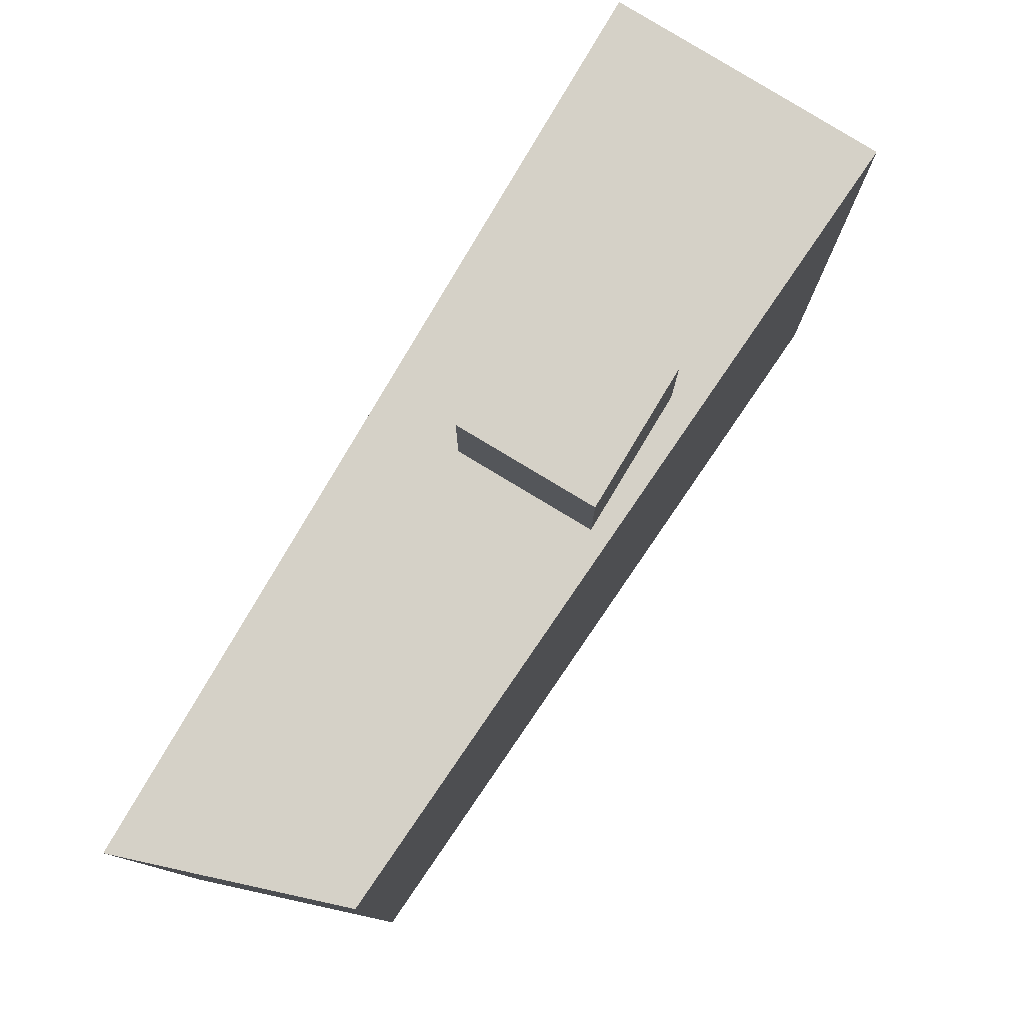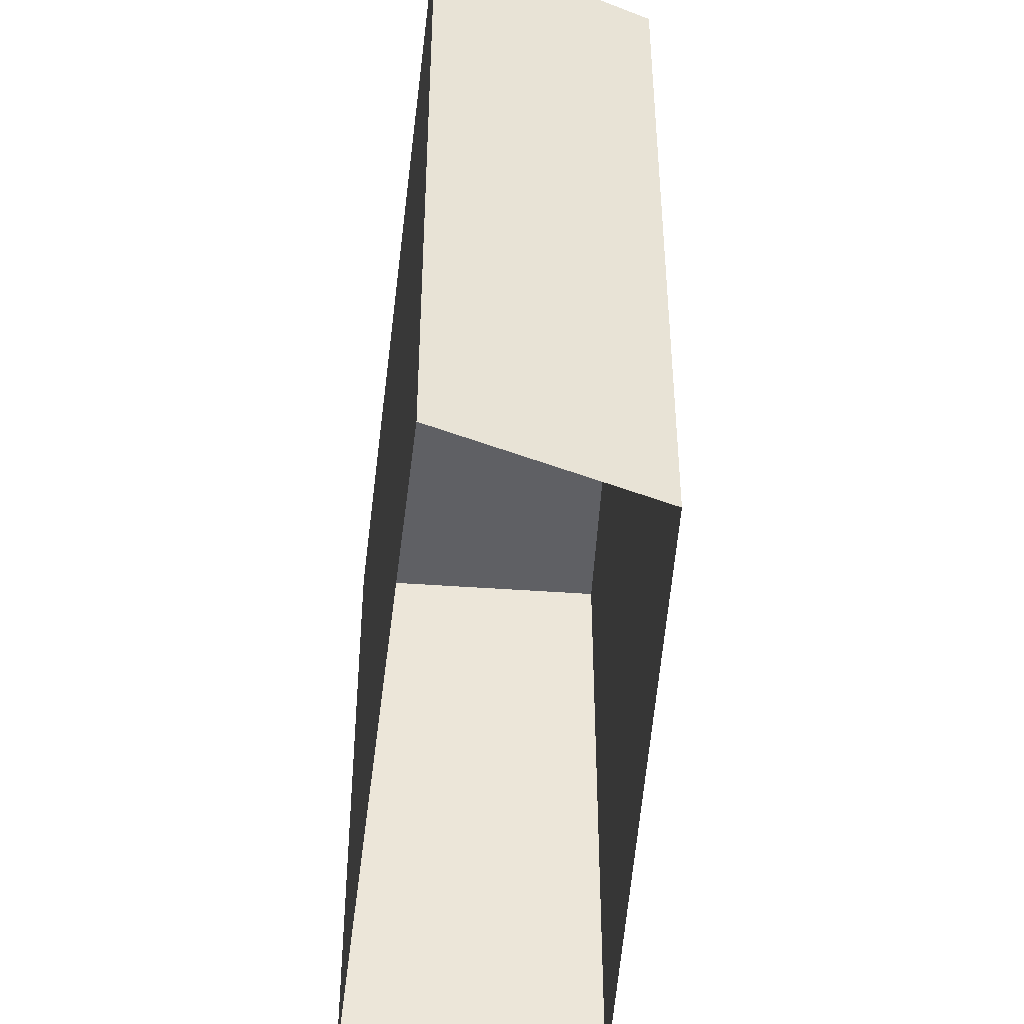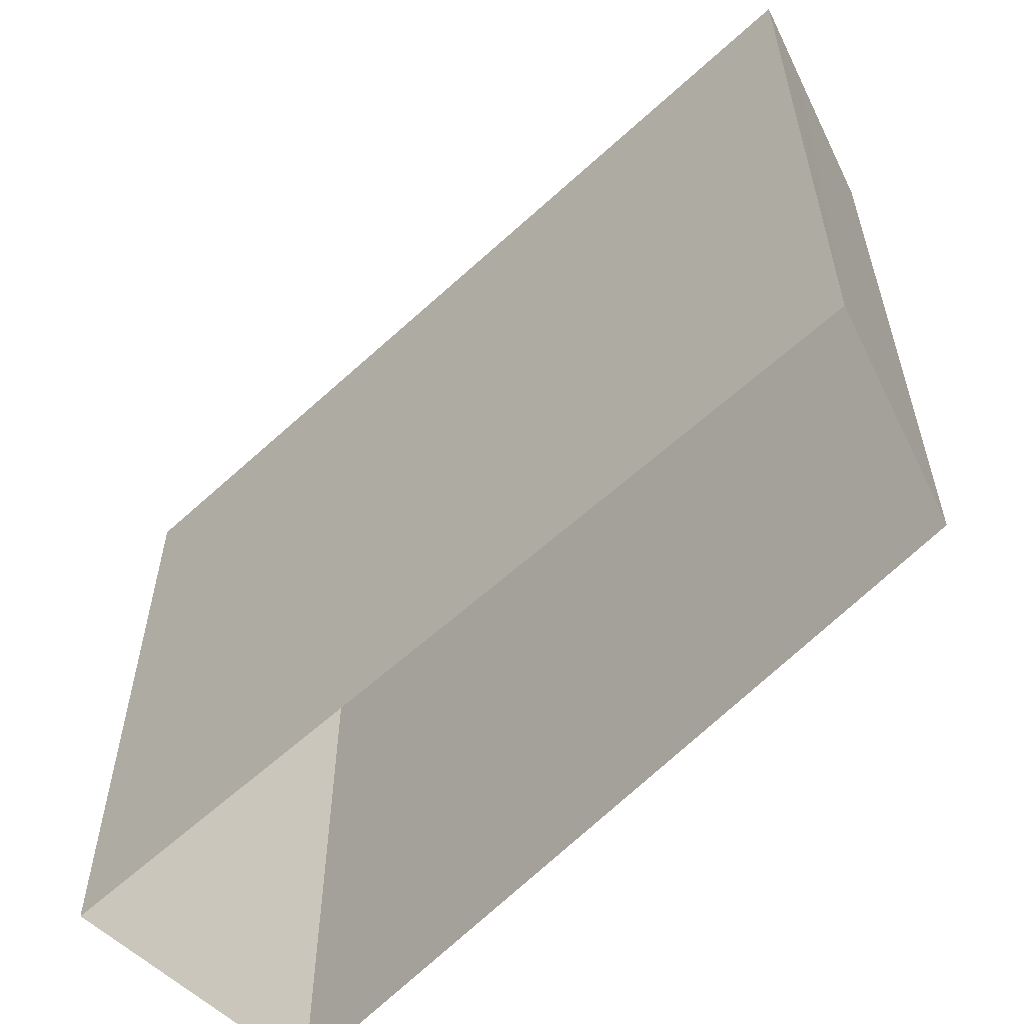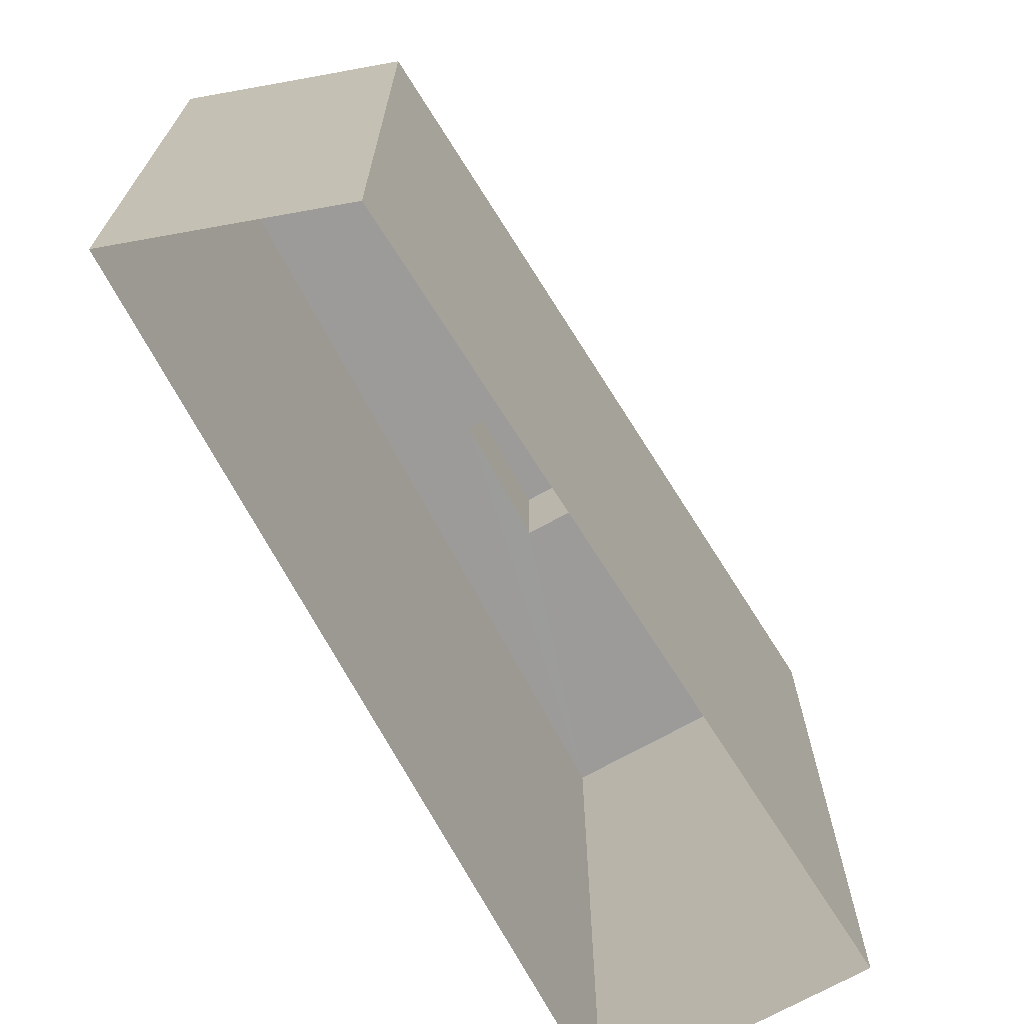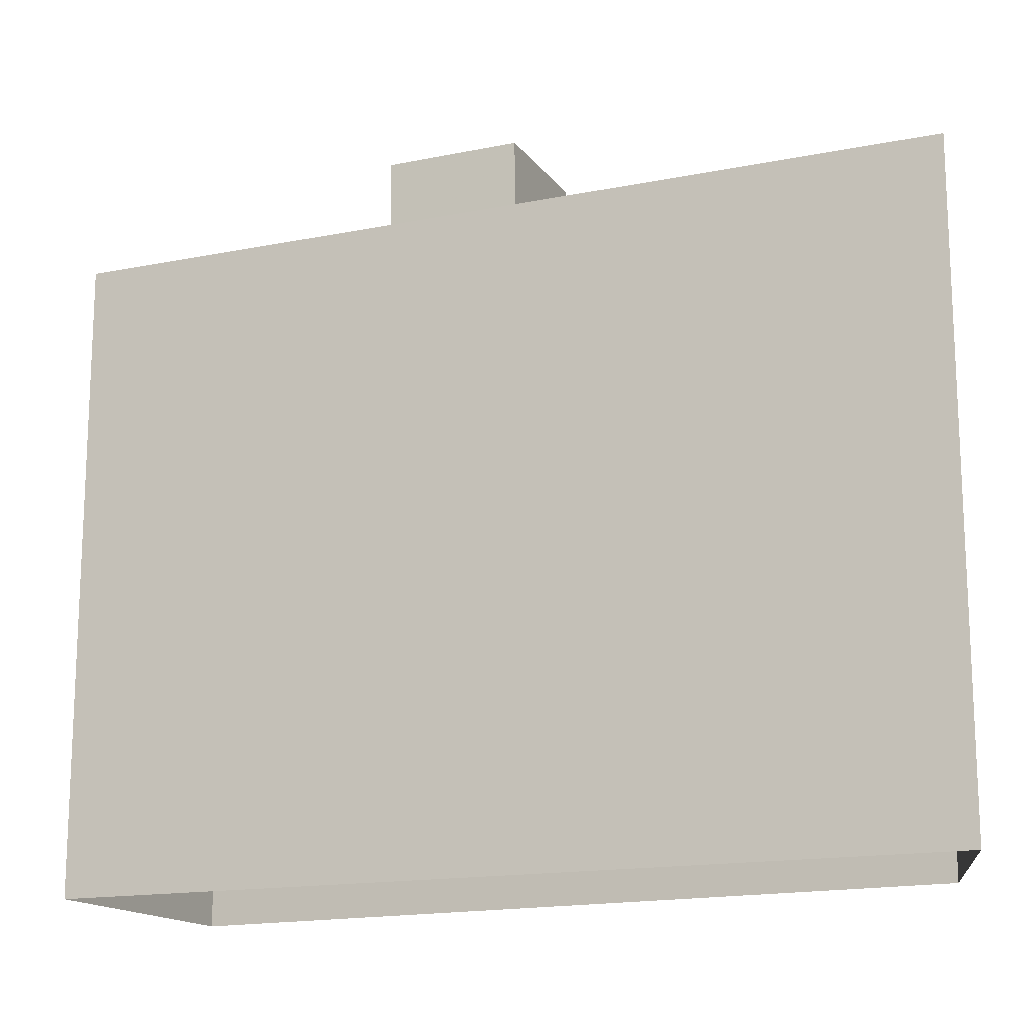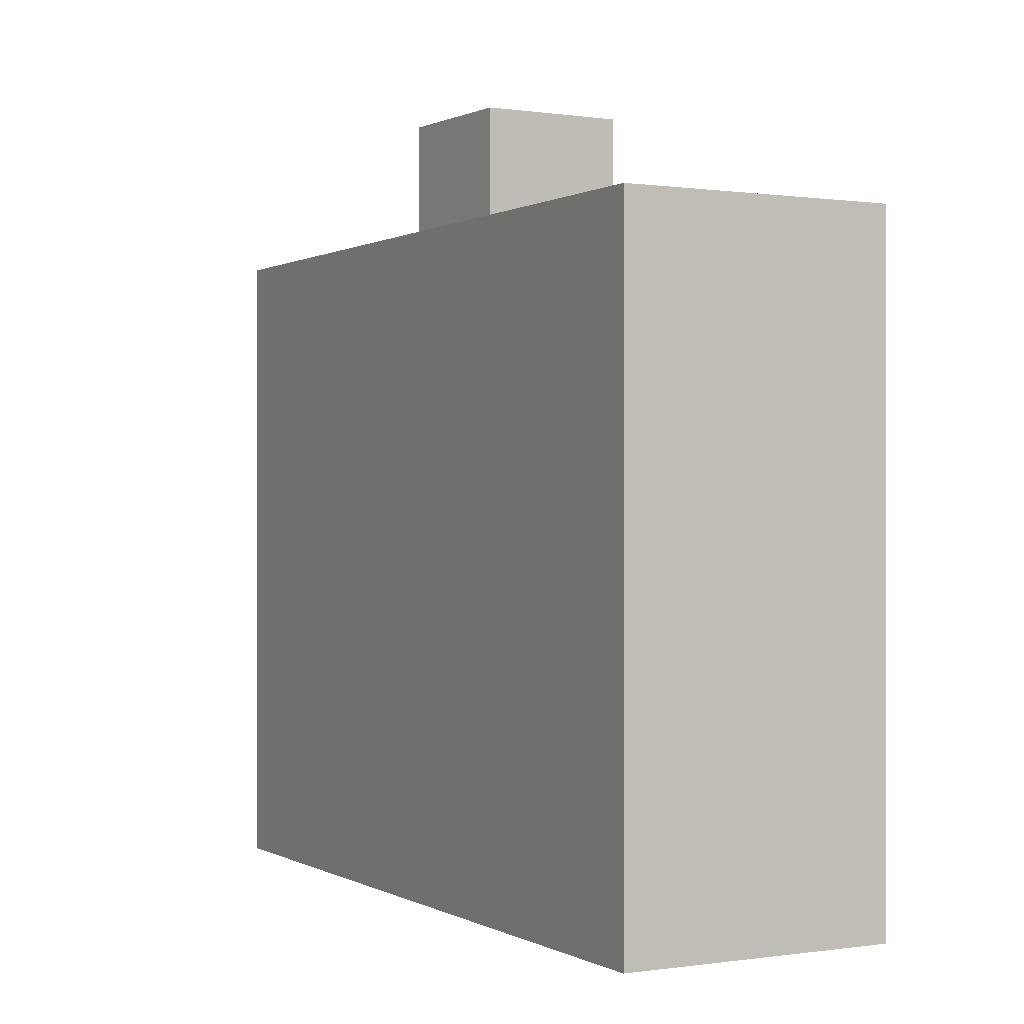
<metadata>
{"format":"obj","ext":"obj","renderer":"f3d","projection":"perspective","resolution":1024,"background":"white","views":[{"elev":79.4,"azim":-163.2,"up":"+Z"},{"elev":-43.9,"azim":159.9,"up":"+Z"},{"elev":-58.1,"azim":120.4,"up":"+Z"},{"elev":-69.8,"azim":-165.4,"up":"+Z"},{"elev":-15.8,"azim":99.5,"up":"+Z"},{"elev":0.1,"azim":-44.9,"up":"+Z"}]}
</metadata>
<code>
v -8.858e+04 -9.919e+04 8.324
v -8.858e+04 -9.918e+04 8.324
v -8.858e+04 -9.918e+04 8.324
v -8.859e+04 -9.919e+04 8.324
v -8.858e+04 -9.918e+04 20.13
v -8.858e+04 -9.919e+04 20.13
v -8.858e+04 -9.919e+04 20.13
v -8.858e+04 -9.918e+04 20.13
v -8.858e+04 -9.919e+04 18.45
v -8.858e+04 -9.918e+04 18.45
v -8.858e+04 -9.918e+04 18.45
v -8.858e+04 -9.919e+04 18.45
v -8.858e+04 -9.919e+04 18.45
v -8.858e+04 -9.918e+04 18.45
v -8.858e+04 -9.918e+04 18.45
v -8.858e+04 -9.919e+04 18.45
v -8.859e+04 -9.919e+04 18.45
v -8.858e+04 -9.918e+04 18.45
f 1 2 3
f 1 4 2
f 5 6 7
f 8 5 7
f 9 10 11
f 12 9 13
f 10 14 11
f 13 9 11
f 14 15 11
f 16 17 12
f 17 18 15
f 16 12 13
f 15 18 11
f 16 18 17
f 16 6 5
f 18 16 5
f 13 7 6
f 16 13 6
f 4 15 2
f 4 17 15
f 1 12 4
f 4 12 17
f 9 12 1
f 9 1 3
f 10 9 3
f 11 5 8
f 11 18 5
f 2 14 3
f 3 14 10
f 15 14 2
f 13 8 7
f 13 11 8

</code>
